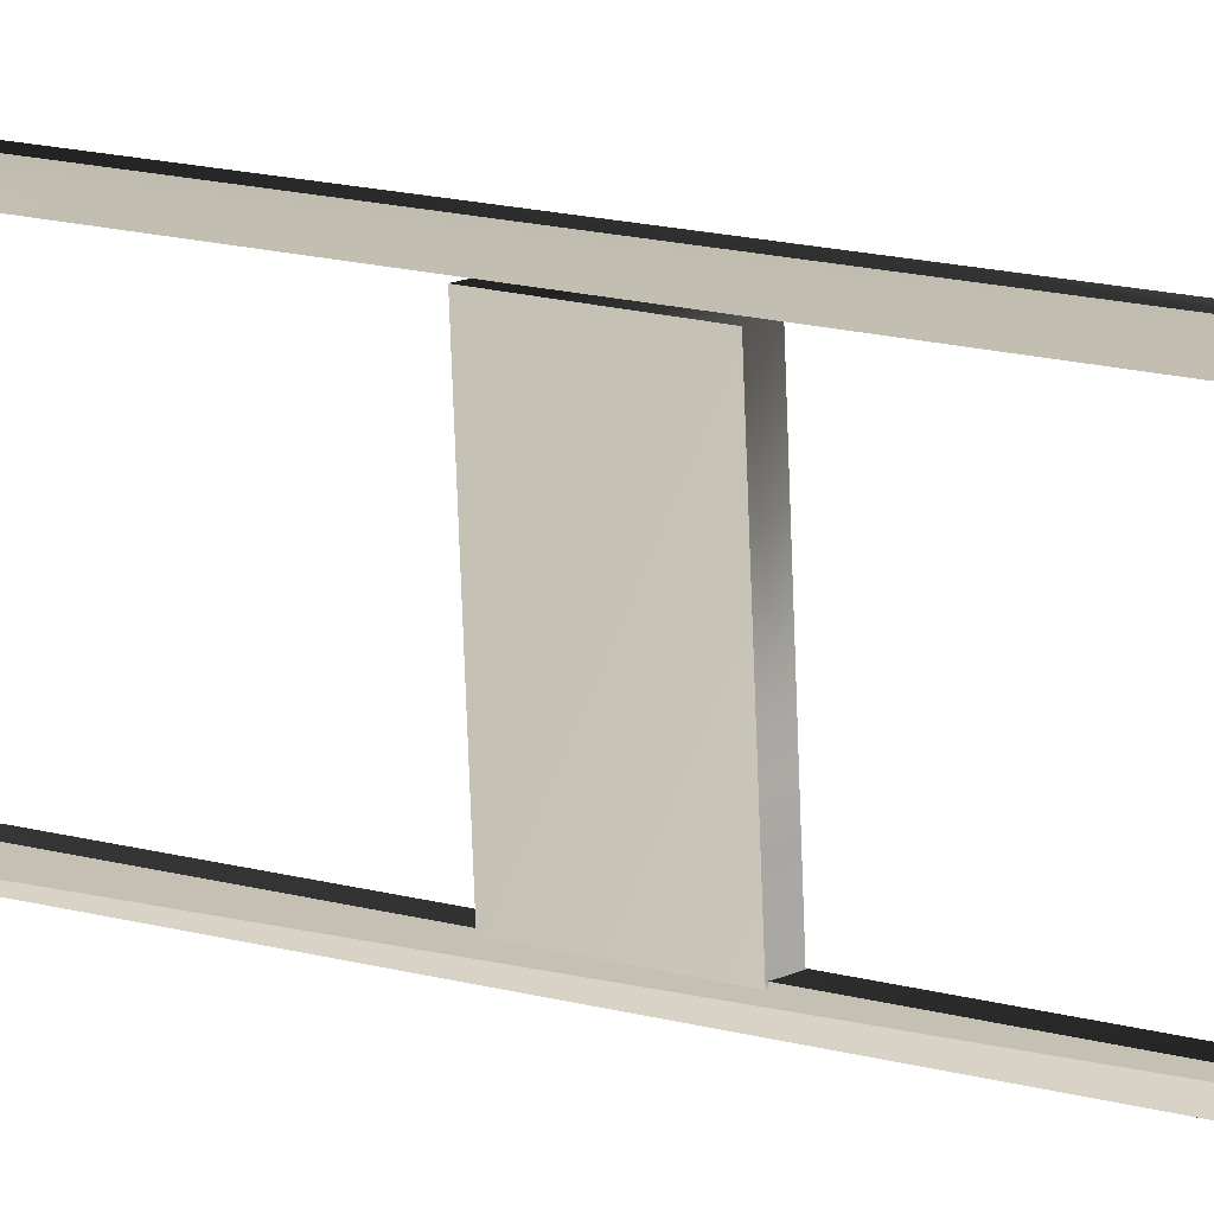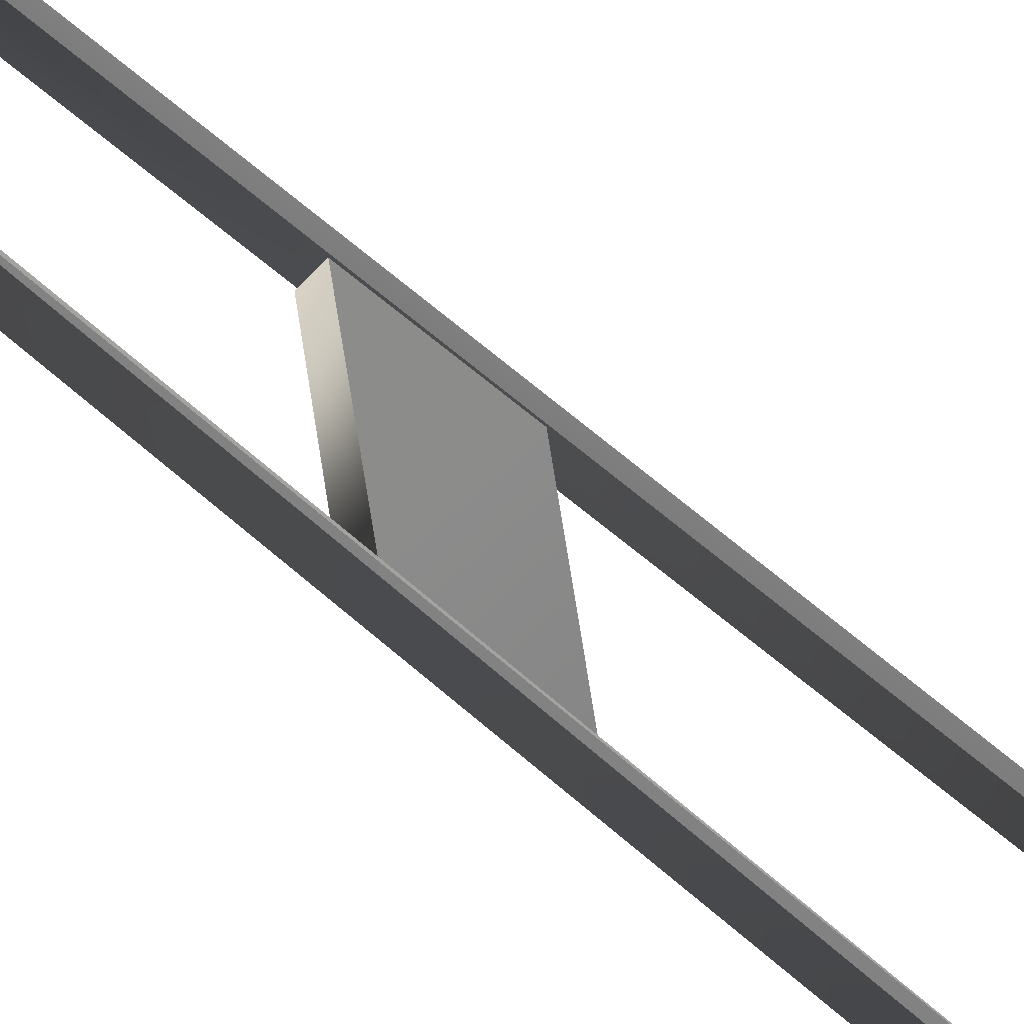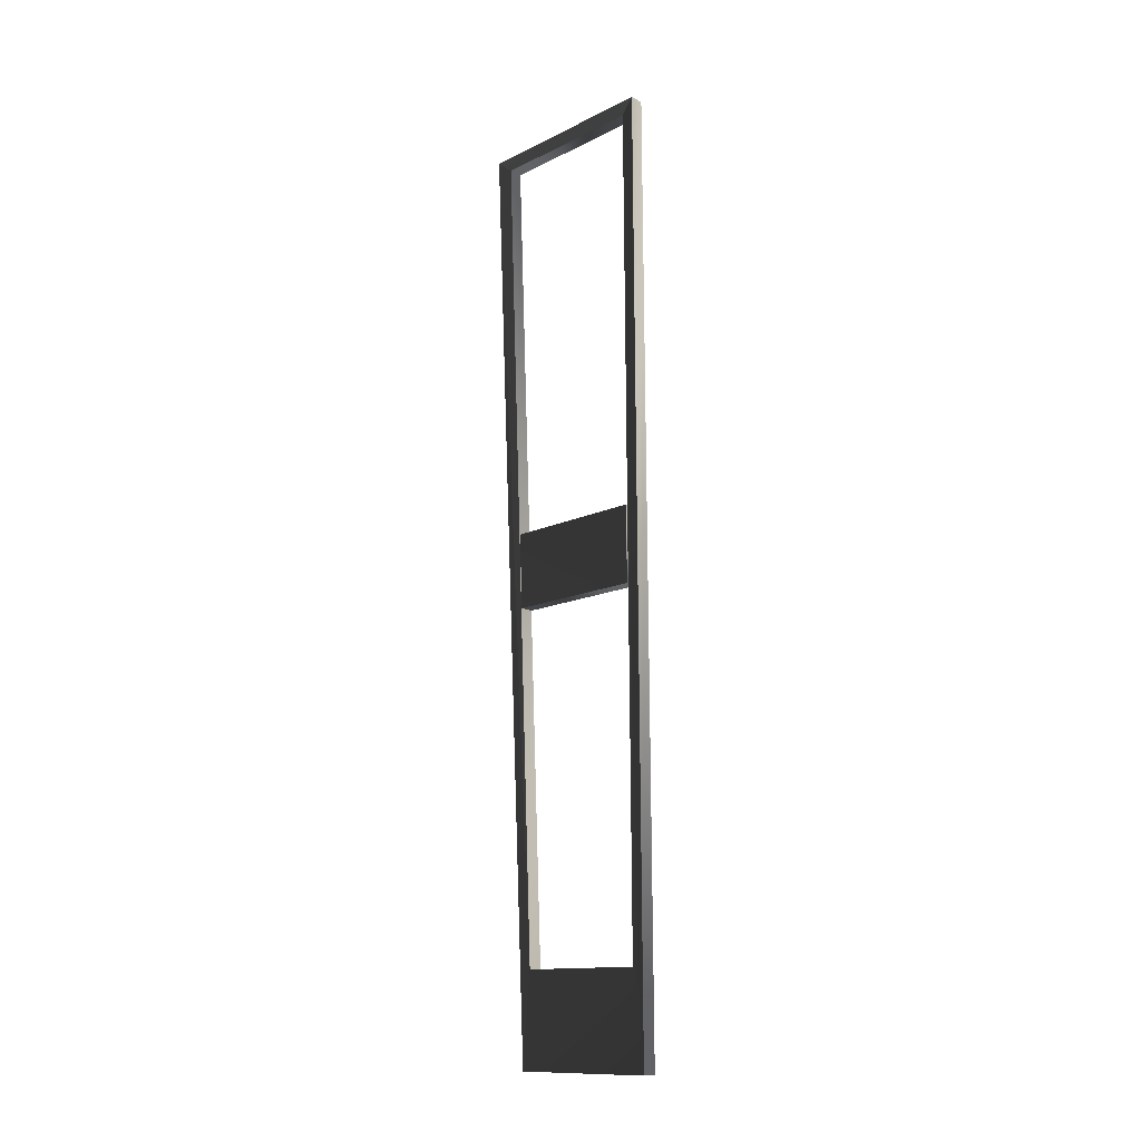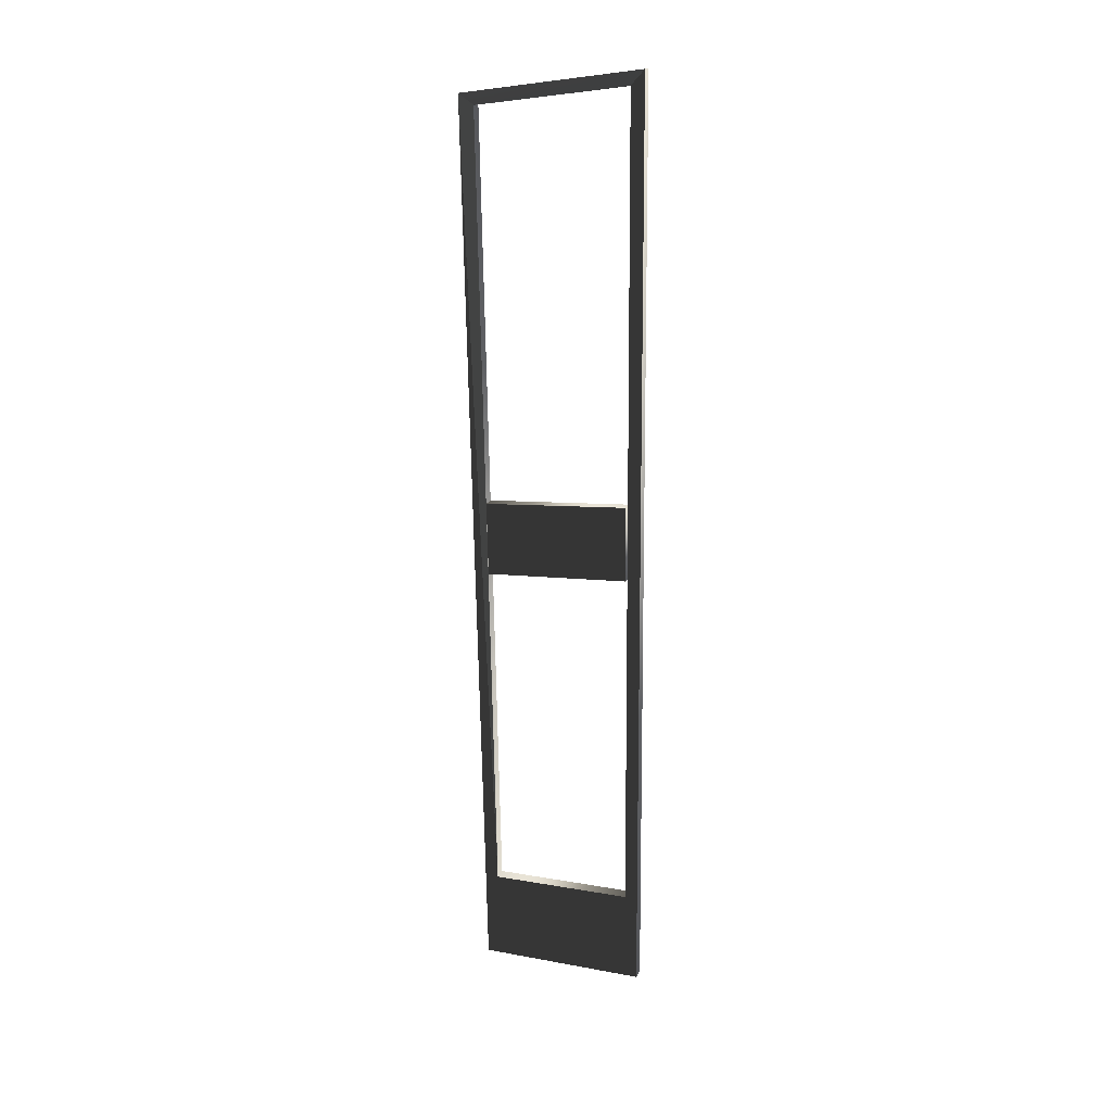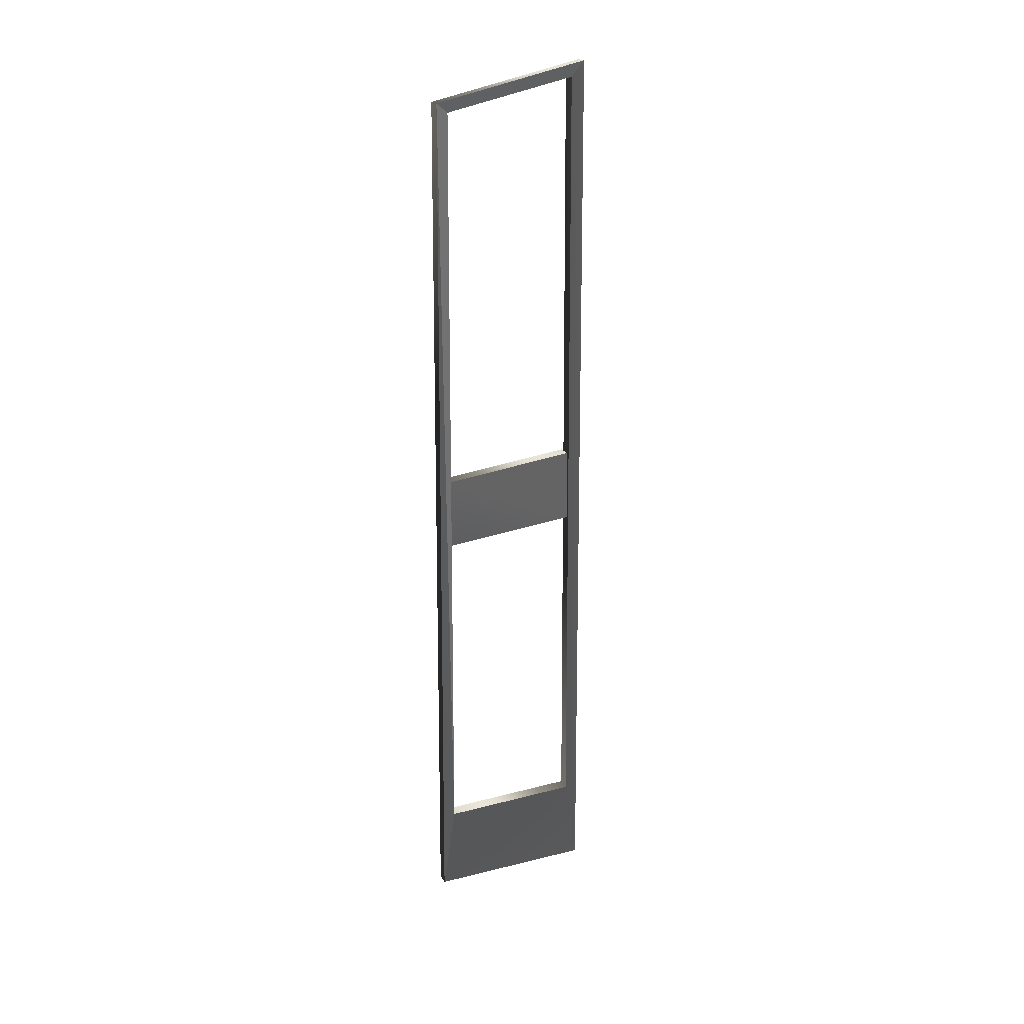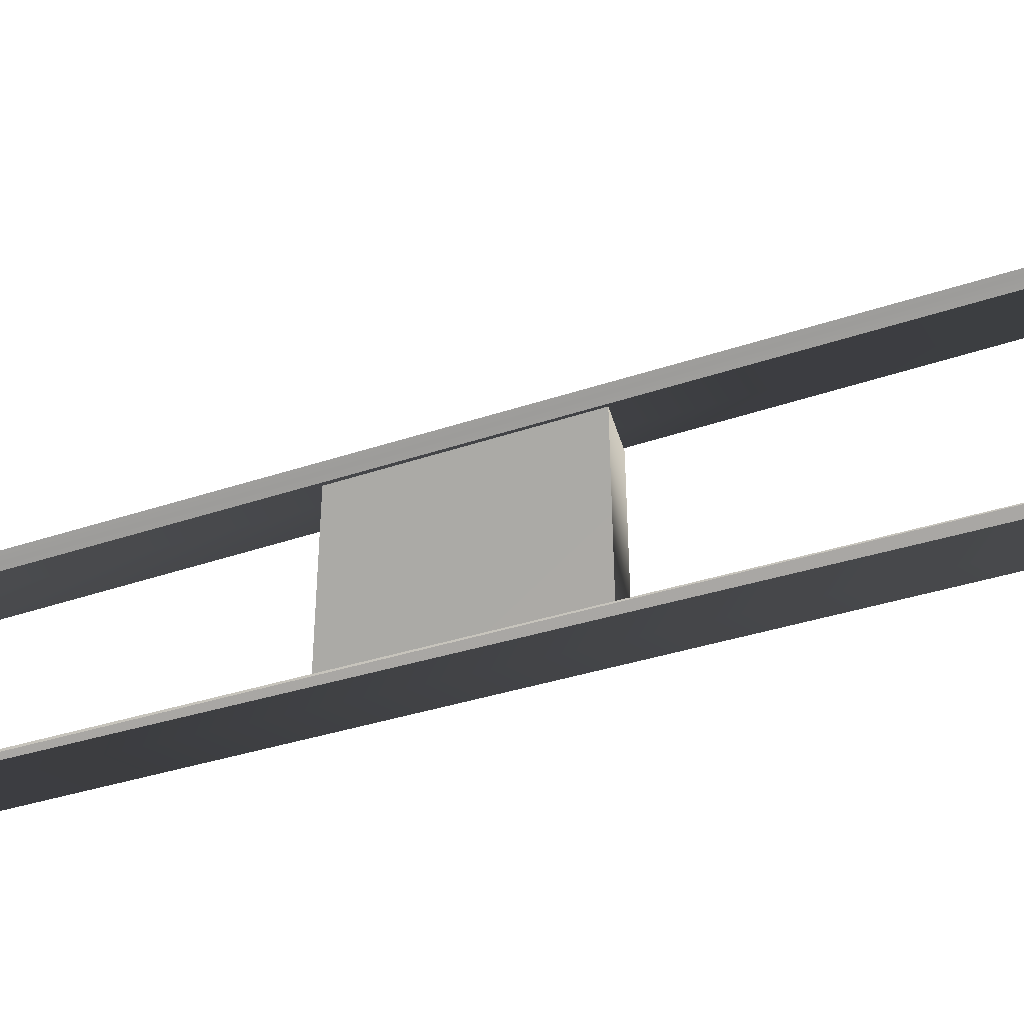
<metadata>
{"format":"obj","ext":"obj","renderer":"f3d","projection":"perspective","resolution":1024,"background":"white","views":[{"elev":11.4,"azim":128.4,"up":"+Z"},{"elev":-54.2,"azim":-133.8,"up":"+Z"},{"elev":-13.0,"azim":-40.7,"up":"+Y"},{"elev":19.6,"azim":-71.2,"up":"+Y"},{"elev":24.6,"azim":-112.1,"up":"+Y"},{"elev":-64.1,"azim":-73.2,"up":"+Z"}]}
</metadata>
<code>
v -0.01537 -0.06297 -0.0401
v -0.05147 0.09897 -0.3648
v -0.01548 0.1117 -0.04211
v -0.04566 -0.07206 -0.3631
v -0.01505 -0.8706 -0.03114
v -0.015 -1.086 -0.3844
v -0.02101 -0.8709 -0.3553
v -0.015 -1.086 -0.0001137
v -0.01595 1.029 -0.04369
v -0.01509 1.063 -0.01352
v -0.08191 0.985 -0.3662
v -0.01509 1.063 -0.01352
v -0.01595 1.029 -0.04369
v -0.09433 1.01 -0.3957
v -0.02101 -0.8709 -0.3553
v -0.09433 1.01 -0.3957
v -0.08191 0.985 -0.3662
v -0.09433 1.01 -0.3957
v -0.02101 -0.8709 -0.3553
v -0.015 -1.086 -0.3844
v 0.0145 0.1104 -0.04309
v -0.01575 -0.07301 -0.3638
v 0.01461 -0.06405 -0.04092
v -0.0216 0.09778 -0.3657
v 0.015 -1.086 -0.3844
v 0.01496 -0.8707 -0.03123
v 0.008995 -0.871 -0.3554
v 0.015 -1.086 -0.0001245
v 0.01489 1.06 -0.01462
v 0.01401 1.026 -0.0448
v -0.05218 0.9827 -0.3671
v 0.01489 1.06 -0.01462
v -0.05218 0.9827 -0.3671
v 0.01401 1.026 -0.0448
v -0.06461 1.007 -0.3966
v 0.015 -1.086 -0.3844
v -0.05218 0.9827 -0.3671
v -0.06461 1.007 -0.3966
v -0.01537 -0.06297 -0.0401
v 0.0145 0.1104 -0.04309
v 0.01461 -0.06405 -0.04092
v -0.01548 0.1117 -0.04211
v -0.05147 0.09897 -0.3648
v -0.0216 0.09778 -0.3657
v -0.01575 -0.07301 -0.3638
v -0.04566 -0.07206 -0.3631
v 0.015 -1.086 -0.3844
v -0.015 -1.086 -0.0001137
v 0.015 -1.086 -0.0001245
v -0.015 -1.086 -0.3844
v 0.01489 1.06 -0.01462
v -0.01509 1.063 -0.01352
v -0.09433 1.01 -0.3957
v -0.06461 1.007 -0.3966
v 0.01496 -0.8707 -0.03123
v -0.02101 -0.8709 -0.3553
v 0.008995 -0.871 -0.3554
v -0.01505 -0.8706 -0.03114
v -0.01595 1.029 -0.04369
v 0.01401 1.026 -0.0448
v -0.05218 0.9827 -0.3671
v -0.08191 0.985 -0.3662
g door_front02_20211_294
f 1 3 2
f 2 4 1
f 5 7 6
f 6 8 5
f 9 5 8
f 8 10 9
f 11 13 12
f 12 14 11
f 15 17 16
f 18 20 19
f 21 23 22
f 22 24 21
f 25 27 26
f 26 28 25
f 29 28 26
f 26 30 29
f 31 27 25
f 32 34 33
f 33 35 32
f 36 38 37
f 39 41 40
f 40 42 39
f 43 42 40
f 40 44 43
f 43 44 45
f 45 41 39
f 45 46 43
f 39 46 45
f 47 49 48
f 48 50 47
f 48 49 51
f 51 52 48
f 53 52 51
f 47 50 53
f 51 54 53
f 53 54 47
f 55 57 56
f 56 58 55
f 55 58 59
f 59 60 55
f 61 60 59
f 56 57 61
f 59 62 61
f 61 62 56

</code>
